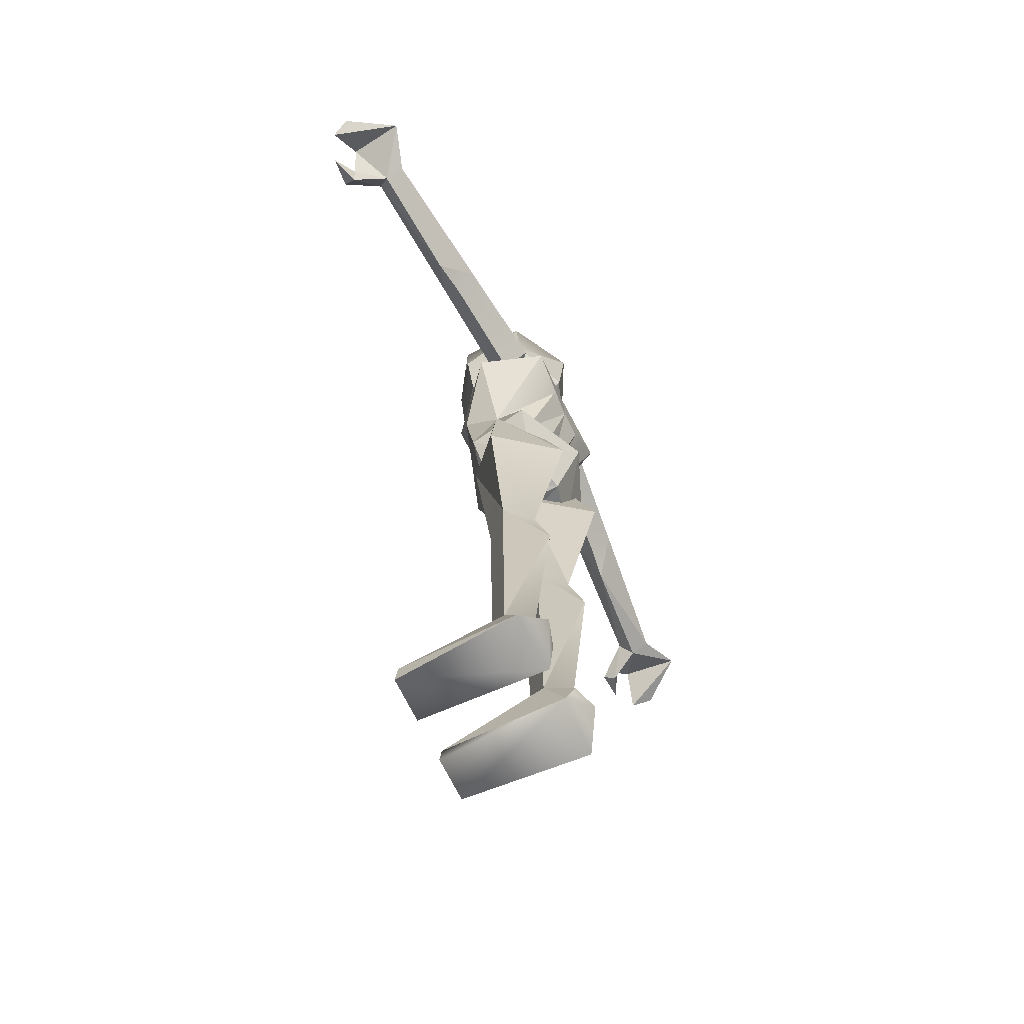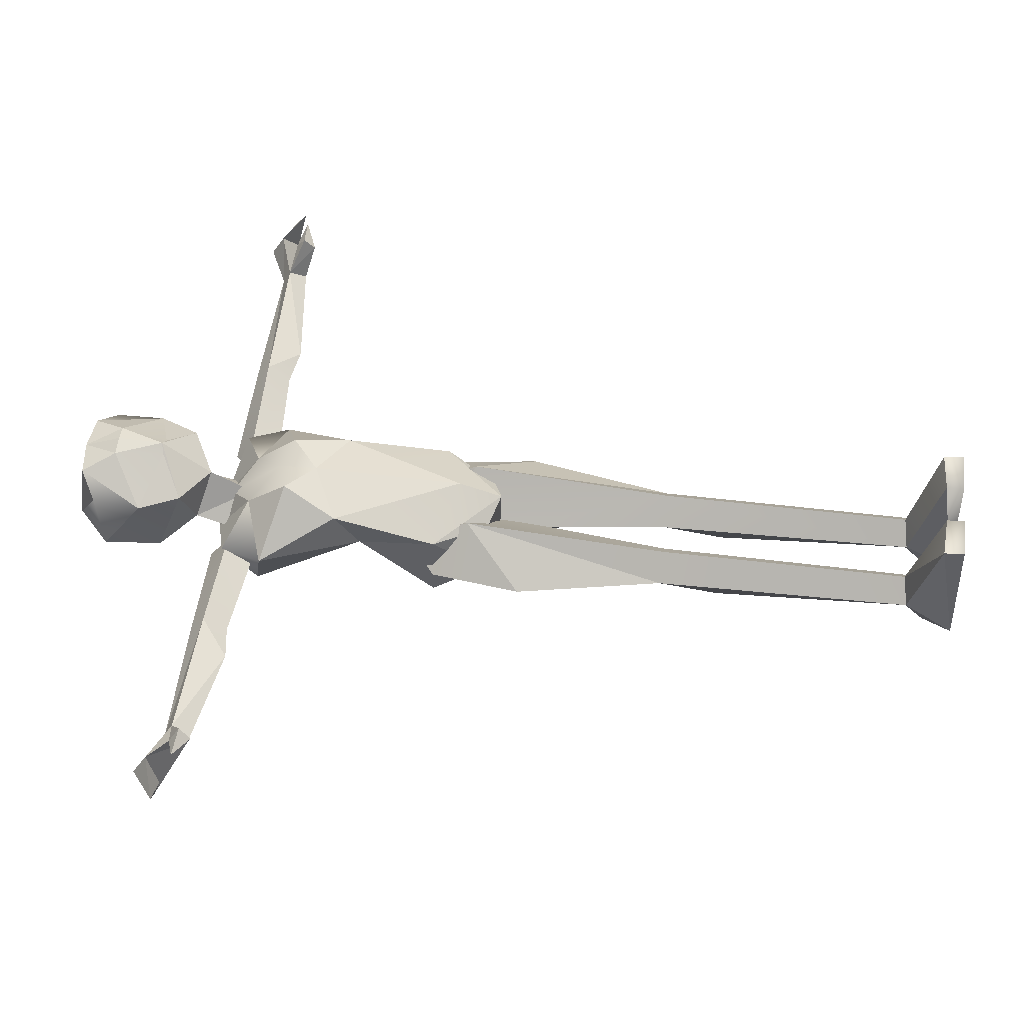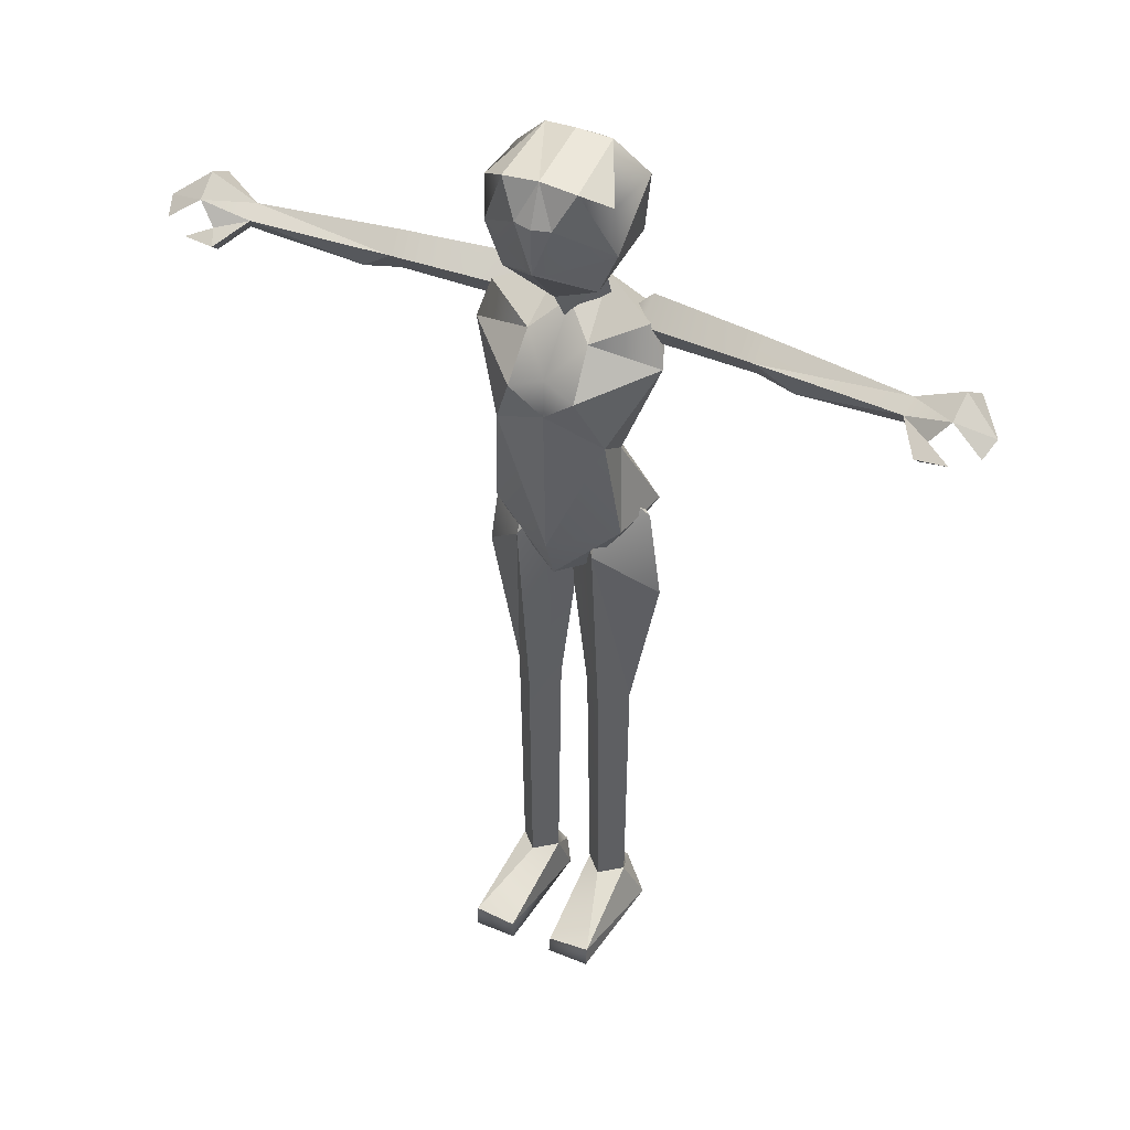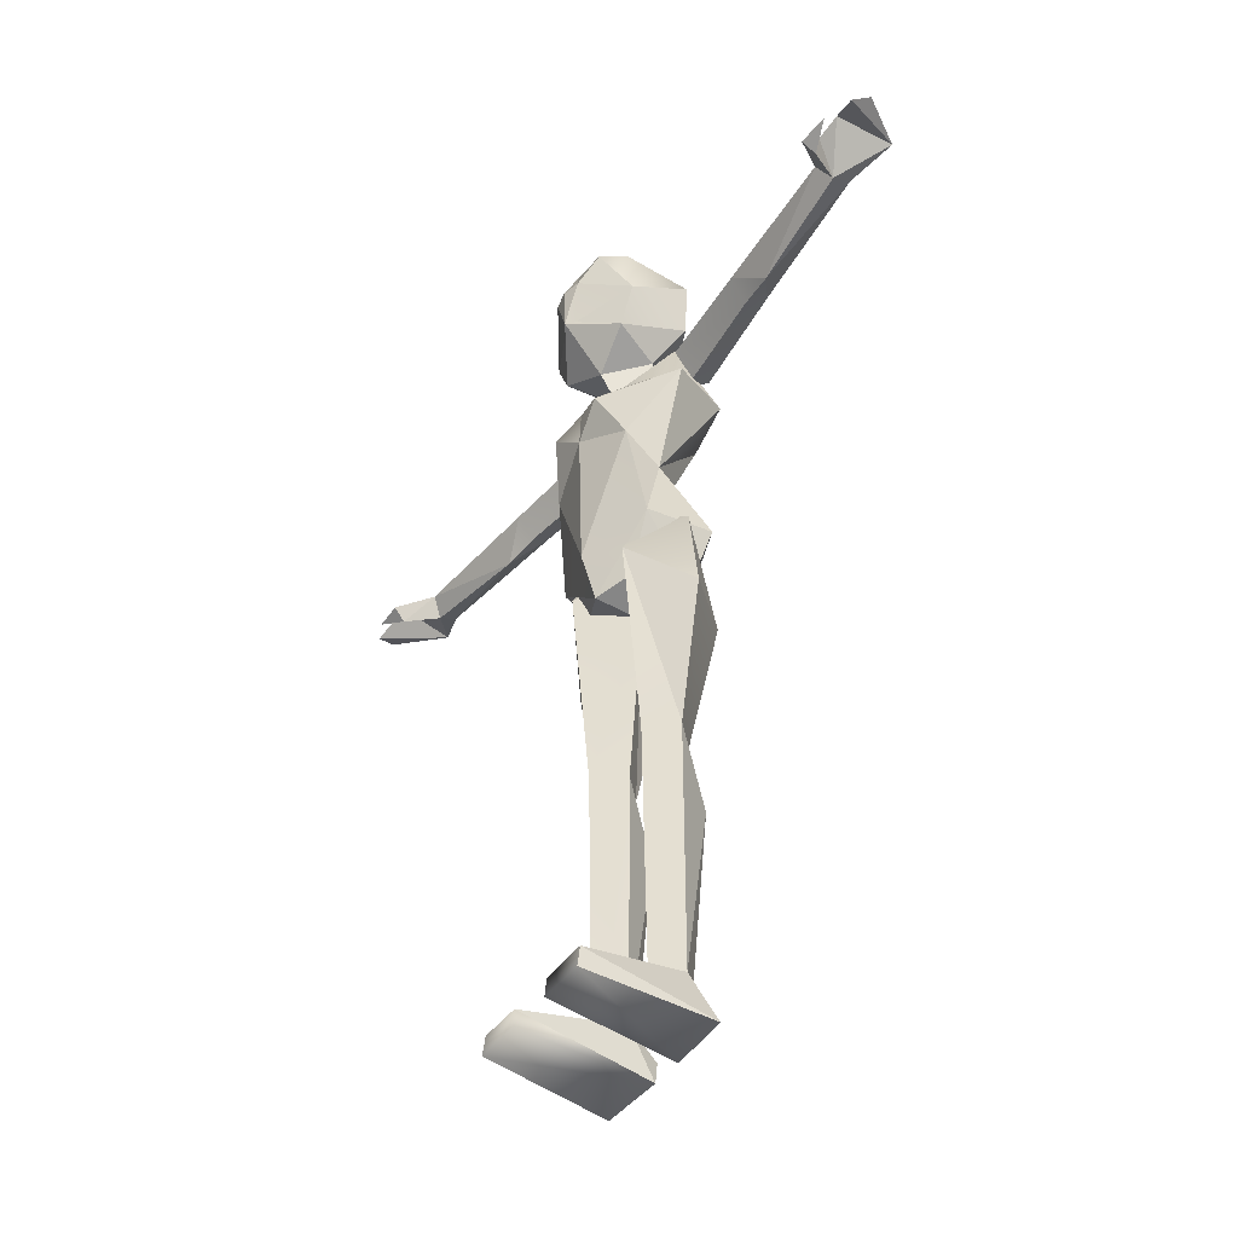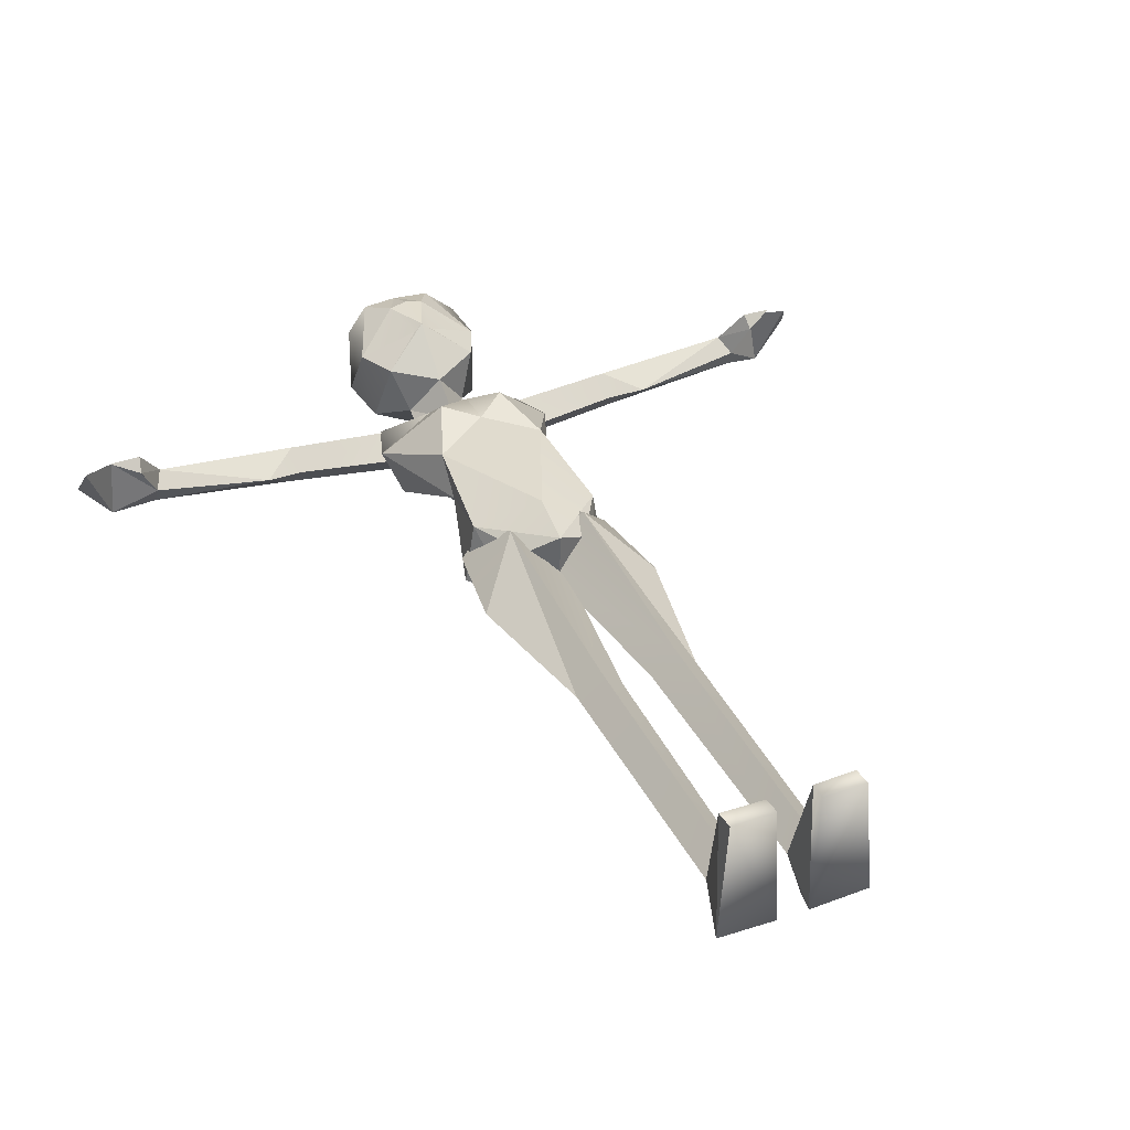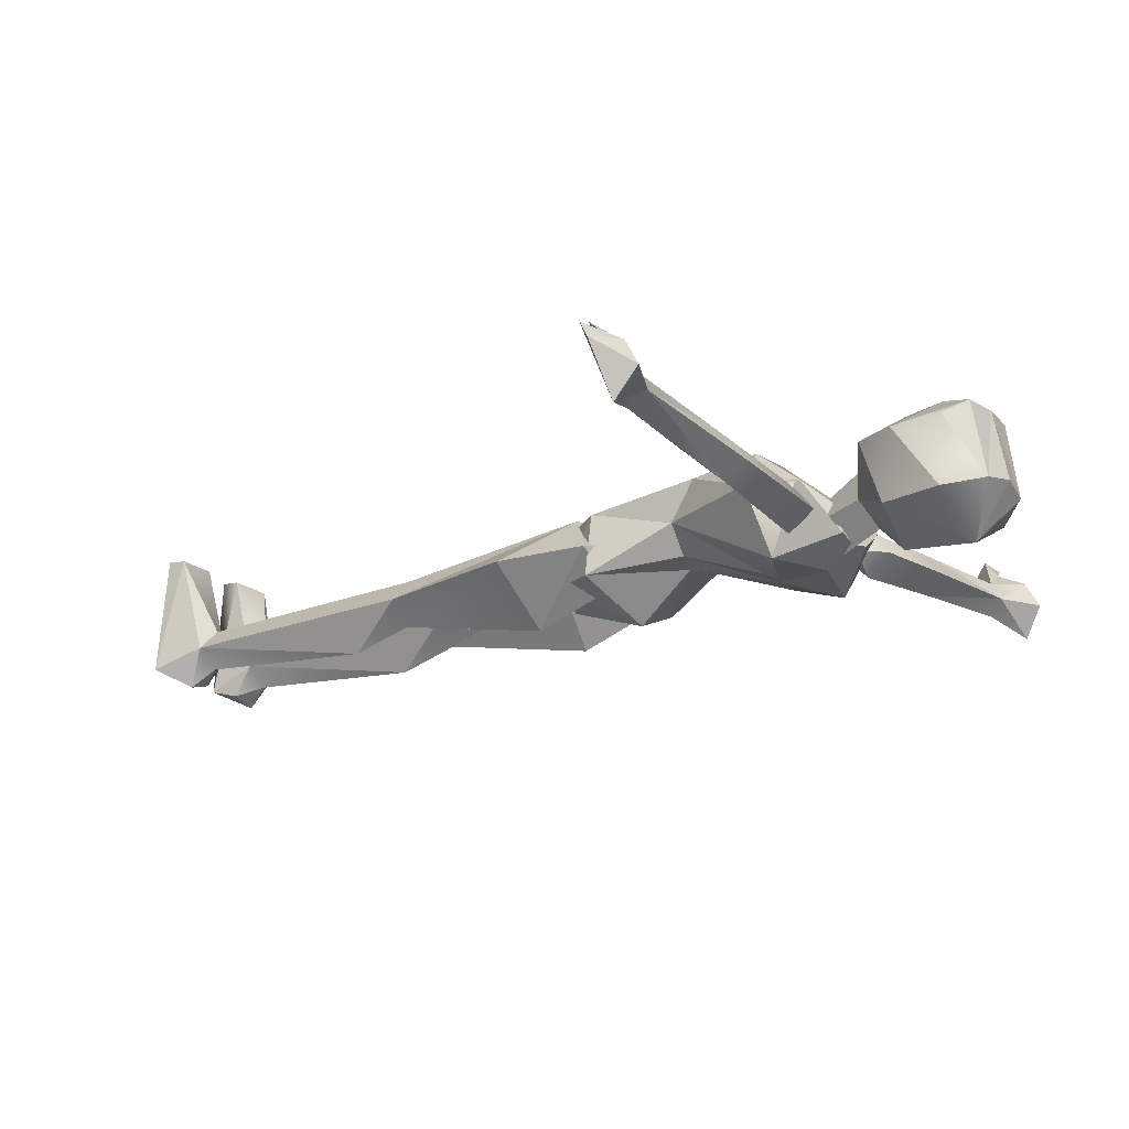
<metadata>
{"format":"obj","ext":"obj","renderer":"f3d","projection":"perspective","resolution":1024,"background":"white","views":[{"elev":-69.5,"azim":116.3,"up":"+Y"},{"elev":51.5,"azim":-83.3,"up":"+Z"},{"elev":41.6,"azim":26.4,"up":"+Y"},{"elev":-46.6,"azim":55.6,"up":"+Y"},{"elev":37.3,"azim":-24.1,"up":"+Z"},{"elev":-19.9,"azim":125.1,"up":"+Z"}]}
</metadata>
<code>
o Male_Mesh
v 0.1189 1.873 0.02829
v 0.1138 1.854 0.05819
v -0.1189 1.873 0.02829
v -0.1138 1.854 0.05819
v -0.09675 1.806 0.08774
v -0.1275 1.994 0.09043
v -0.01905 1.852 0.1452
v -0.03696 1.956 0.1538
v -0.1335 1.891 0.085
v -0.1197 1.862 -0.05466
v -0.06275 1.783 -0.01209
v -0.1326 1.985 -0.05174
v -0.06762 1.688 -0.04415
v -0.06732 2.052 -0.02911
v -0.07408 2.027 0.127
v -0.06797 1.569 0.13
v -0.1942 1.614 0.01282
v -0.1144 1.453 0.08944
v -0.1634 1.704 0.006013
v -0.06231 1.658 0.05822
v -0.04675 1.739 -0.06298
v -0.1386 1.638 -0.1208
v -0.0584 1.574 -0.1157
v -0.1111 1.4 0.01006
v -0.06229 1.396 -0.04326
v -0.1356 1.228 0.05676
v -0.157 1.228 -0.07593
v -0.06622 1.116 0.04633
v -0.09532 1.12 -0.06365
v -0.1391 1.696 0.005781
v -0.143 1.737 -0.0454
v -0.1492 1.639 -0.03336
v -0.1486 1.685 -0.08555
v -0.09957 1.69 -0.0444
v -0.3685 1.654 -0.01218
v -0.4458 1.641 -0.002615
v -0.3776 1.734 -0.02061
v -0.3716 1.702 0.02397
v -0.38 1.692 -0.0569
v -0.684 1.671 0.01998
v -0.67 1.725 0.01125
v -0.666 1.706 0.04695
v -0.6845 1.694 -0.01945
v -0.7654 1.77 0.01385
v -0.7609 1.739 0.06772
v -0.7737 1.731 -0.05183
v -0.8275 1.692 0.08627
v -0.8438 1.713 0.04243
v -0.7759 1.677 0.111
v -0.7186 1.65 0.08808
v -0.7133 1.673 0.115
v -0.7267 1.695 0.08422
v -0.08227 1.159 0.07591
v -0.1898 1.035 -0.0167
v 0.01073 1.069 -0.0167
v -0.0805 1.066 -0.1384
v -0.07737 1.297 0.000318
v -0.1641 1.227 -0.01623
v -0.01317 1.244 -0.01729
v -0.07786 1.249 -0.07959
v -0.07997 0.7215 -0.06458
v -0.03061 0.7199 -0.01693
v -0.1292 0.7227 -0.01645
v -0.08037 0.7217 0.03521
v -0.0805 0.5914 -0.09866
v -0.03925 0.1758 -0.01955
v -0.1239 0.1756 -0.0194
v -0.08088 0.185 0.02675
v -0.08135 0.1838 -0.06064
v -0.04618 0.1173 0.1939
v -0.1349 0.1227 0.1911
v -0.1348 0.08013 0.1962
v -0.03183 0.07468 -0.06547
v -0.1542 0.07325 -0.05906
v -0.04677 0.1305 -0.08033
v -0.09747 0.1322 -0.09653
v -0.0441 0.08013 0.1963
v 0.1275 1.994 0.09043
v -0 1.857 0.1593
v 0.01905 1.852 0.1452
v -0 1.955 0.1627
v 0.03696 1.956 0.1538
v 0.1335 1.891 0.085
v -0 1.755 0.07057
v 0.09675 1.806 0.08774
v 0.06275 1.783 -0.01209
v 0.1197 1.862 -0.05466
v 0.1326 1.985 -0.05174
v -0 1.843 -0.1064
v -0 1.793 -0.05368
v -0 1.989 -0.1225
v -0 1.666 0.01644
v 0.06762 1.688 -0.04415
v -0 1.712 -0.09024
v -0 2.035 0.1281
v -0 2.063 -0.01633
v 0.06732 2.052 -0.02911
v 0.07408 2.027 0.127
v 0.06797 1.569 0.13
v -0 1.593 0.1162
v 0.1942 1.614 0.01282
v -0 1.51 0.1196
v 0.1144 1.453 0.08944
v 0.1356 1.228 0.05676
v 0.1634 1.704 0.006013
v -0 1.711 0.00691
v 0.06231 1.658 0.05822
v 0.04675 1.739 -0.06298
v 0.1386 1.638 -0.1208
v -0 1.737 -0.07411
v -0 1.678 -0.1128
v 0.0584 1.574 -0.1157
v -0 1.574 -0.1157
v 0.1111 1.4 0.01006
v 0.06229 1.396 -0.04326
v -0 1.372 -0.04834
v -0 1.185 0.1114
v 0.157 1.228 -0.07593
v -0 1.257 -0.1433
v -0 1.092 0.07892
v 0.06622 1.116 0.04633
v 0.09532 1.12 -0.06365
v -0 1.097 -0.08639
v 0.1419 1.694 0.005742
v 0.146 1.734 -0.04584
v 0.1509 1.637 -0.03294
v 0.1507 1.682 -0.08554
v 0.102 1.688 -0.04414
v 0.3706 1.648 -0.0132
v 0.3808 1.728 -0.02242
v 0.4477 1.634 -0.003976
v 0.3745 1.696 0.0225
v 0.3823 1.686 -0.05833
v 0.6879 1.682 -0.02332
v 0.6863 1.661 0.01701
v 0.6731 1.715 0.007518
v 0.6691 1.696 0.04367
v 0.769 1.759 0.009034
v 0.7646 1.728 0.06358
v 0.7795 1.715 -0.05362
v 0.8298 1.682 0.08328
v 0.8433 1.706 0.04634
v 0.7211 1.64 0.085
v 0.7164 1.663 0.1117
v 0.7789 1.666 0.1073
v 0.7299 1.684 0.08069
v 0.08227 1.159 0.07591
v 0.1898 1.035 -0.0167
v -0.01073 1.069 -0.0167
v 0.01317 1.244 -0.01729
v 0.0805 1.066 -0.1384
v 0.07786 1.249 -0.07959
v 0.1641 1.227 -0.01623
v 0.07737 1.297 0.000318
v 0.1292 0.7227 -0.01645
v 0.07997 0.7215 -0.06458
v 0.03061 0.7199 -0.01693
v 0.08037 0.7217 0.03521
v 0.0805 0.5914 -0.09866
v 0.1239 0.1756 -0.0194
v 0.08135 0.1838 -0.06064
v 0.03925 0.1758 -0.01955
v 0.04618 0.1173 0.1939
v 0.08088 0.185 0.02675
v 0.1349 0.1227 0.1911
v 0.1542 0.07325 -0.05906
v 0.04677 0.1305 -0.08033
v 0.09747 0.1322 -0.09653
v 0.1348 0.08013 0.1962
v 0.0441 0.08013 0.1963
v 0.03183 0.07468 -0.06547
f 5 79 7
f 5 7 9
f 8 95 15
f 9 15 6
f 79 81 8
f 6 12 9
f 9 10 5
f 12 91 10
f 10 89 11
f 10 91 89
f 11 94 13
f 11 92 84
f 84 5 11
f 90 11 89
f 14 95 96
f 6 15 14
f 12 14 91
f 14 96 91
f 7 79 8
f 100 16 102
f 17 18 16
f 18 117 102
f 20 106 21
f 100 20 16
f 17 20 19
f 19 21 22
f 111 21 110
f 113 22 111
f 113 25 23
f 23 24 22
f 17 24 18
f 25 27 24
f 24 26 18
f 26 29 28
f 119 29 27
f 26 28 120
f 28 123 120
f 32 33 34
f 31 30 34
f 30 32 34
f 33 31 34
f 30 35 32
f 31 39 37
f 31 38 30
f 33 35 39
f 35 38 36
f 36 42 40
f 38 41 42
f 36 43 39
f 39 41 37
f 41 45 42
f 41 46 44
f 45 48 47
f 42 50 40
f 43 40 46
f 47 48 46
f 46 40 45
f 45 47 46
f 42 45 52
f 45 40 52
f 50 52 40
f 53 58 54
f 58 56 54
f 60 55 56
f 59 57 53
f 59 60 57
f 60 58 57
f 53 63 64
f 55 61 56
f 55 64 62
f 54 61 63
f 61 62 65
f 65 67 63
f 64 66 62
f 64 67 68
f 65 66 69
f 68 67 71
f 71 77 70
f 75 69 66
f 72 73 77
f 74 71 67
f 70 73 66
f 75 73 76
f 73 74 76
f 70 68 71
f 70 66 68
f 117 26 120
f 18 102 16
f 85 79 84
f 82 95 81
f 83 98 82
f 83 82 80
f 79 82 81
f 88 78 83
f 87 83 85
f 91 88 87
f 89 87 86
f 86 94 90
f 92 86 84
f 84 86 85
f 90 89 86
f 97 95 98
f 88 97 78
f 88 91 97
f 97 91 96
f 80 82 79
f 100 102 99
f 101 99 103
f 117 103 102
f 105 108 107
f 107 100 99
f 101 107 99
f 108 110 106
f 108 111 110
f 109 113 111
f 115 113 112
f 114 112 109
f 101 114 109
f 118 115 114
f 104 114 103
f 118 119 116
f 104 122 118
f 122 119 118
f 104 120 121
f 123 121 120
f 126 128 127
f 125 128 124
f 124 128 126
f 127 128 125
f 129 124 126
f 125 133 127
f 132 125 124
f 127 129 126
f 131 137 132
f 132 136 130
f 134 131 133
f 136 133 130
f 139 136 137
f 136 140 134
f 139 142 138
f 138 142 140
f 143 137 135
f 143 145 144
f 144 146 137
f 134 140 135
f 141 140 142
f 140 139 135
f 144 145 146
f 145 143 146
f 139 140 141
f 137 146 139
f 139 146 135
f 146 143 135
f 151 153 148
f 149 152 151
f 149 147 150
f 154 150 147
f 150 154 152
f 152 154 153
f 147 155 148
f 156 149 151
f 149 158 147
f 148 156 151
f 160 159 155
f 162 158 157
f 158 160 155
f 159 162 157
f 164 165 160
f 170 165 163
f 167 161 168
f 171 169 170
f 165 166 160
f 166 168 160
f 163 171 170
f 167 168 171
f 171 168 166
f 163 165 164
f 163 164 162
f 117 120 104
f 103 99 102
f 5 84 79
f 8 81 95
f 9 8 15
f 9 7 8
f 9 12 10
f 5 10 11
f 11 90 94
f 11 13 92
f 14 15 95
f 12 6 14
f 18 26 117
f 19 20 21
f 100 106 20
f 17 16 20
f 21 106 110
f 19 22 17
f 111 22 21
f 113 23 22
f 113 116 25
f 23 25 24
f 17 22 24
f 25 116 27
f 24 27 26
f 27 116 119
f 26 27 29
f 119 123 29
f 28 29 123
f 30 38 35
f 31 33 39
f 31 37 38
f 33 32 35
f 35 36 39
f 36 38 42
f 38 37 41
f 36 40 43
f 39 43 41
f 41 44 45
f 41 43 46
f 45 44 48
f 44 46 48
f 42 51 50
f 50 51 49
f 51 42 52
f 51 52 49
f 49 52 50
f 58 60 56
f 60 59 55
f 55 59 53
f 53 57 58
f 53 54 63
f 55 62 61
f 55 53 64
f 54 56 61
f 61 65 63
f 65 69 67
f 64 68 66
f 64 63 67
f 65 62 66
f 71 72 77
f 76 67 69
f 75 76 69
f 72 74 73
f 74 72 71
f 74 67 76
f 75 66 73
f 70 77 73
f 85 80 79
f 85 83 80
f 82 98 95
f 83 78 98
f 87 88 83
f 86 87 85
f 87 89 91
f 86 93 94
f 92 93 86
f 97 96 95
f 78 97 98
f 117 104 103
f 107 108 106
f 107 106 100
f 101 105 107
f 105 109 108
f 101 109 105
f 108 109 111
f 109 112 113
f 115 116 113
f 114 115 112
f 101 103 114
f 118 116 115
f 104 118 114
f 104 121 122
f 122 123 119
f 123 122 121
f 129 132 124
f 125 130 133
f 132 130 125
f 127 133 129
f 129 131 132
f 133 131 129
f 131 135 137
f 132 137 136
f 134 135 131
f 136 134 133
f 139 138 136
f 136 138 140
f 139 141 142
f 143 144 137
f 147 148 153
f 151 152 153
f 149 150 152
f 153 154 147
f 147 158 155
f 156 157 149
f 149 157 158
f 148 155 156
f 156 159 157
f 155 159 156
f 160 161 159
f 162 164 158
f 158 164 160
f 159 161 162
f 170 169 165
f 161 160 168
f 167 162 161
f 171 166 169
f 165 169 166
f 171 162 167
f 163 162 171
l 1 2
l 4 3

</code>
